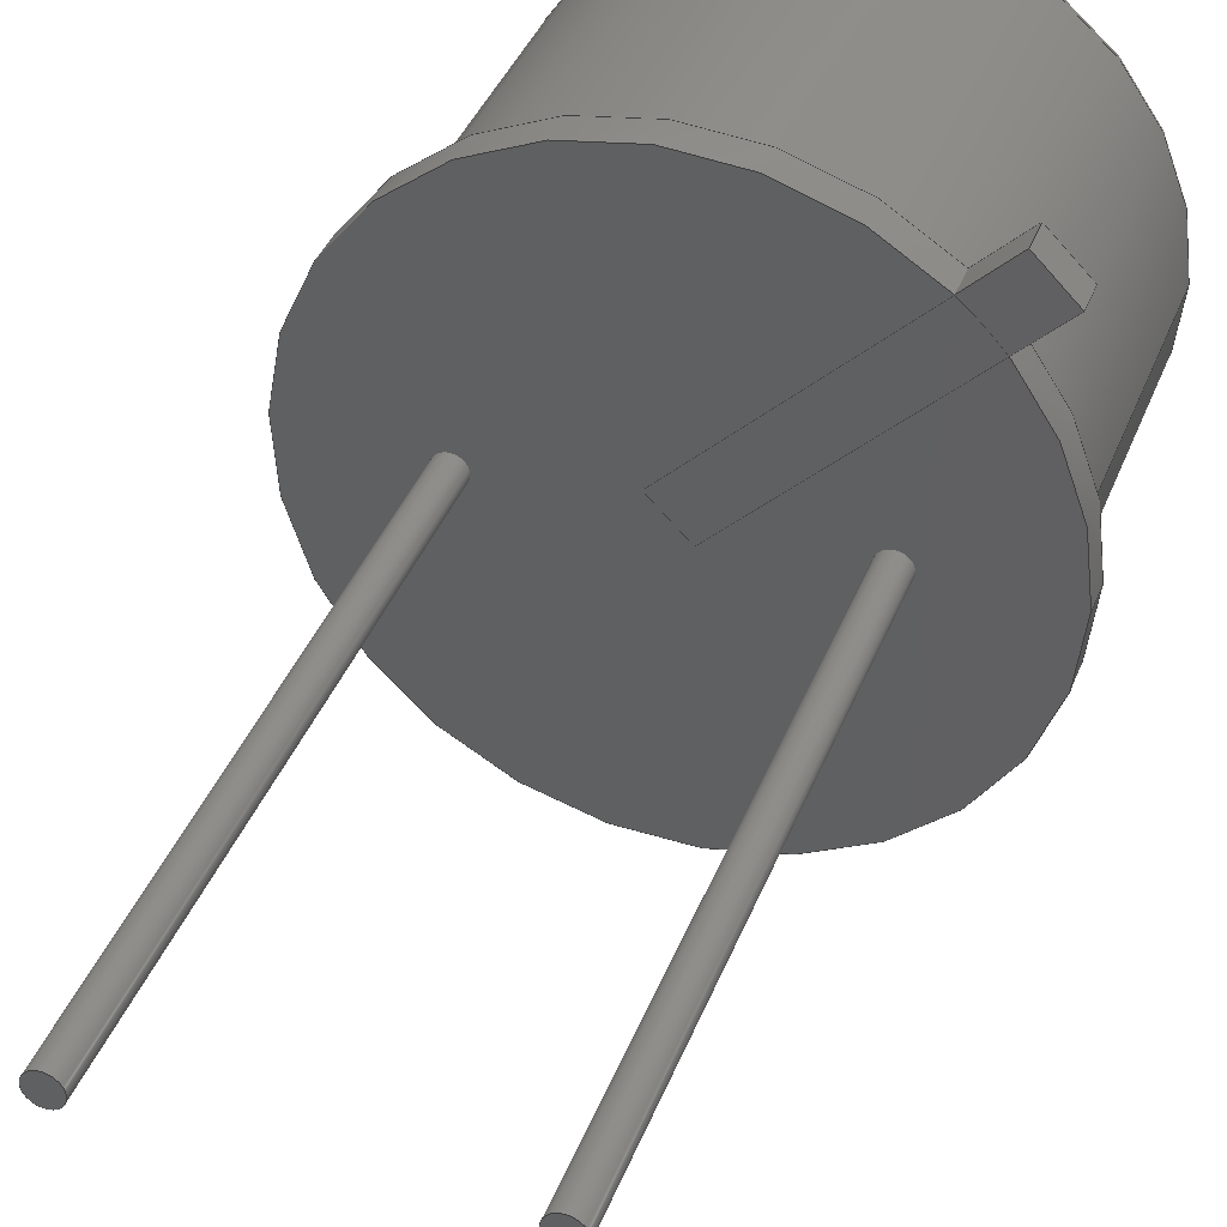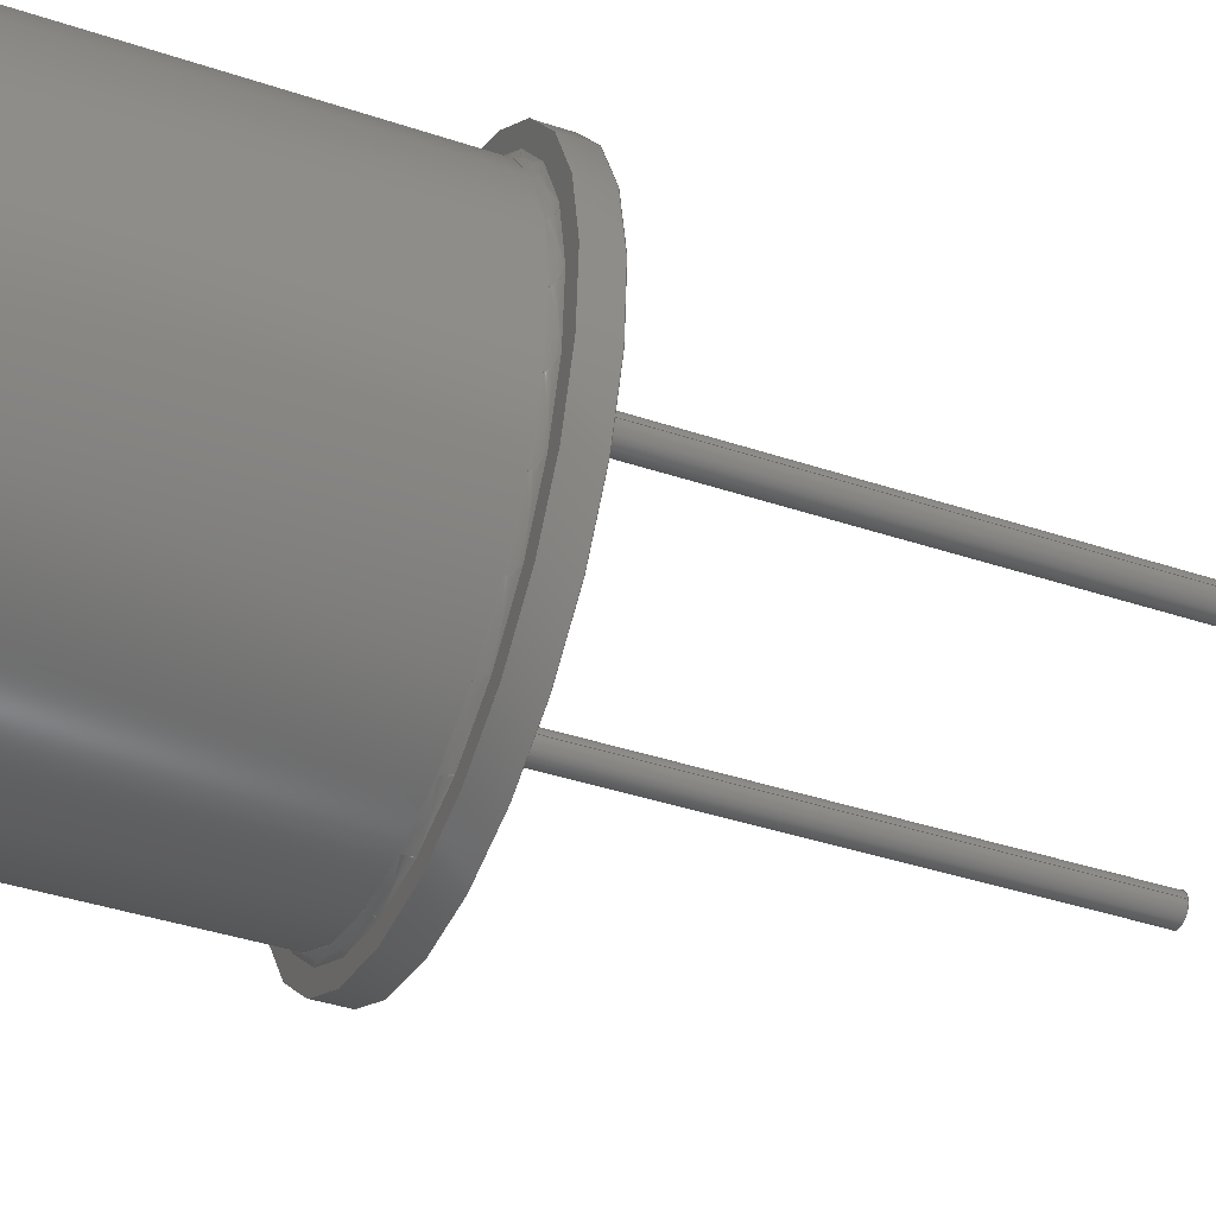
<metadata>
{"format":"step","ext":"step","renderer":"f3d","projection":"perspective","resolution":1024,"background":"white","views":[{"elev":39.0,"azim":-160.1,"up":"+Y"},{"elev":-39.8,"azim":67.5,"up":"+Y"}]}
</metadata>
<code>
ISO-10303-21;
DATA;
#1=APPLICATION_PROTOCOL_DEFINITION('committee draft',  'automotive_design',1997,#2);
#2=APPLICATION_CONTEXT(  'core data for automotive mechanical design processes');
#3=SHAPE_DEFINITION_REPRESENTATION(#4,#10);
#4=PRODUCT_DEFINITION_SHAPE('','',#5);
#5=PRODUCT_DEFINITION('design','',#6,#9);
#6=PRODUCT_DEFINITION_FORMATION('','',#7);
#7=PRODUCT('TO-39-2_Window','TO-39-2_Window','',(#8));
#8=MECHANICAL_CONTEXT('',#2,'mechanical');
#9=PRODUCT_DEFINITION_CONTEXT('part definition',#2,'design');
#10=ADVANCED_BREP_SHAPE_REPRESENTATION('',(#11,#15),#392);
#11=AXIS2_PLACEMENT_3D('',#12,#13,#14);
#12=CARTESIAN_POINT('',(0,0,0));
#13=DIRECTION('',(0,0,1));
#14=DIRECTION('',(1,0,-0));
#15=BREP_WITH_VOIDS('',#16,(#359));
#16=CLOSED_SHELL('',(#17,#46,#72,#92,#107,#120,#138,#146,#160,#178,    #205,#218,#242,#260,#276,#293,#298,#303,#321,#334,#355));
#17=ADVANCED_FACE('',(#18),#43,.T.);
#18=FACE_BOUND('',#19,.T.);
#19=EDGE_LOOP('',(#20,#28,#35,#40));
#20=ORIENTED_EDGE('',*,*,#21,.T.);
#21=EDGE_CURVE('',#22,#24,#26,.T.);
#22=VERTEX_POINT('',#23);
#23=CARTESIAN_POINT('',(-1.795,3.726,5));
#24=VERTEX_POINT('',#25);
#25=CARTESIAN_POINT('',(-1.795,3.726,5.5));
#26=LINE('',#23,#27);
#27=VECTOR('',#13,1);
#28=ORIENTED_EDGE('',*,*,#29,.T.);
#29=EDGE_CURVE('',#24,#30,#32,.T.);
#30=VERTEX_POINT('',#31);
#31=CARTESIAN_POINT('',(-1.186,4.335,5.5));
#32=LINE('',#25,#33);
#33=VECTOR('',#34,1);
#34=DIRECTION('',(0.7071,0.7071,0));
#35=ORIENTED_EDGE('',*,*,#36,.F.);
#36=EDGE_CURVE('',#37,#30,#39,.T.);
#37=VERTEX_POINT('',#38);
#38=CARTESIAN_POINT('',(-1.186,4.335,5));
#39=LINE('',#38,#27);
#40=ORIENTED_EDGE('',*,*,#41,.F.);
#41=EDGE_CURVE('',#22,#37,#42,.T.);
#42=LINE('',#23,#33);
#43=PLANE('',#44);
#44=AXIS2_PLACEMENT_3D('',#23,#45,#34);
#45=DIRECTION('',(-0.7071,0.7071,0));
#46=ADVANCED_FACE('',(#47),#69,.T.);
#47=FACE_BOUND('',#48,.T.);
#48=EDGE_LOOP('',(#49,#56,#64,#68));
#49=ORIENTED_EDGE('',*,*,#50,.F.);
#50=EDGE_CURVE('',#51,#22,#53,.T.);
#51=VERTEX_POINT('',#52);
#52=CARTESIAN_POINT('',(-1.074,3.005,5));
#53=LINE('',#54,#55);
#54=CARTESIAN_POINT('',(2.236,-0.3041,5));
#55=VECTOR('',#45,1);
#56=ORIENTED_EDGE('',*,*,#57,.T.);
#57=EDGE_CURVE('',#51,#58,#60,.T.);
#58=VERTEX_POINT('',#59);
#59=CARTESIAN_POINT('',(-1.074,3.005,5.5));
#60=LINE('',#61,#62);
#61=CARTESIAN_POINT('',(-1.074,3.005,5));
#62=VECTOR('',#63,1);
#63=DIRECTION('',(0,4.441e-16,1));
#64=ORIENTED_EDGE('',*,*,#65,.T.);
#65=EDGE_CURVE('',#58,#24,#66,.T.);
#66=LINE('',#67,#55);
#67=CARTESIAN_POINT('',(2.236,-0.3041,5.5));
#68=ORIENTED_EDGE('',*,*,#21,.F.);
#69=PLANE('',#70);
#70=AXIS2_PLACEMENT_3D('',#54,#71,#45);
#71=DIRECTION('',(-0.7071,-0.7071,0));
#72=ADVANCED_FACE('',(#73),#90,.F.);
#73=FACE_BOUND('',#74,.F.);
#74=EDGE_LOOP('',(#75,#81,#86,#35));
#75=ORIENTED_EDGE('',*,*,#76,.F.);
#76=EDGE_CURVE('',#77,#37,#79,.T.);
#77=VERTEX_POINT('',#78);
#78=CARTESIAN_POINT('',(-0.4654,3.614,5));
#79=LINE('',#80,#55);
#80=CARTESIAN_POINT('',(2.844,0.3041,5));
#81=ORIENTED_EDGE('',*,*,#82,.T.);
#82=EDGE_CURVE('',#77,#83,#85,.T.);
#83=VERTEX_POINT('',#84);
#84=CARTESIAN_POINT('',(-0.4654,3.614,5.5));
#85=LINE('',#78,#62);
#86=ORIENTED_EDGE('',*,*,#87,.T.);
#87=EDGE_CURVE('',#83,#30,#88,.T.);
#88=LINE('',#89,#55);
#89=CARTESIAN_POINT('',(2.844,0.3041,5.5));
#90=PLANE('',#91);
#91=AXIS2_PLACEMENT_3D('',#80,#71,#45);
#92=ADVANCED_FACE('',(#93),#103,.T.);
#93=FACE_BOUND('',#94,.T.);
#94=EDGE_LOOP('',(#95,#101,#102,#75));
#95=ORIENTED_EDGE('',*,*,#96,.T.);
#96=EDGE_CURVE('',#77,#51,#97,.T.);
#97=CIRCLE('',#98,4.7);
#98=AXIS2_PLACEMENT_3D('',#99,#63,#100);
#99=CARTESIAN_POINT('',(2.54,2.22e-15,5));
#100=DIRECTION('',(-1,2.362e-16,-1.049e-31));
#101=ORIENTED_EDGE('',*,*,#50,.T.);
#102=ORIENTED_EDGE('',*,*,#41,.T.);
#103=PLANE('',#104);
#104=AXIS2_PLACEMENT_3D('',#54,#105,#106);
#105=DIRECTION('',(0,0,-1));
#106=DIRECTION('',(-1,0,0));
#107=ADVANCED_FACE('',(#108),#118,.F.);
#108=FACE_BOUND('',#109,.F.);
#109=EDGE_LOOP('',(#110,#64,#28,#117));
#110=ORIENTED_EDGE('',*,*,#111,.T.);
#111=EDGE_CURVE('',#83,#58,#112,.T.);
#112=CIRCLE('',#113,4.7);
#113=AXIS2_PLACEMENT_3D('',#114,#115,#116);
#114=CARTESIAN_POINT('',(2.54,2.442e-15,5.5));
#115=DIRECTION('',(-2.19e-47,4.441e-16,1));
#116=DIRECTION('',(-1,2.598e-16,-1.154e-31));
#117=ORIENTED_EDGE('',*,*,#87,.F.);
#118=PLANE('',#119);
#119=AXIS2_PLACEMENT_3D('',#67,#105,#106);
#120=ADVANCED_FACE('',(#121),#137,.T.);
#121=FACE_BOUND('',#122,.T.);
#122=EDGE_LOOP('',(#123,#127,#134,#136));
#123=ORIENTED_EDGE('',*,*,#124,.T.);
#124=EDGE_CURVE('',#51,#125,#97,.T.);
#125=VERTEX_POINT('',#126);
#126=CARTESIAN_POINT('',(-2.16,3.331e-15,5));
#127=ORIENTED_EDGE('',*,*,#128,.T.);
#128=EDGE_CURVE('',#125,#129,#131,.T.);
#129=VERTEX_POINT('',#130);
#130=CARTESIAN_POINT('',(-2.16,3.664e-15,5.5));
#131=LINE('',#126,#132);
#132=VECTOR('',#133,1);
#133=DIRECTION('',(0,6.661e-16,1));
#134=ORIENTED_EDGE('',*,*,#135,.F.);
#135=EDGE_CURVE('',#58,#129,#112,.T.);
#136=ORIENTED_EDGE('',*,*,#57,.F.);
#137=CYLINDRICAL_SURFACE('',#98,4.7);
#138=ADVANCED_FACE('',(#139),#137,.T.);
#139=FACE_BOUND('',#140,.T.);
#140=EDGE_LOOP('',(#141,#142,#81,#144));
#141=ORIENTED_EDGE('',*,*,#128,.F.);
#142=ORIENTED_EDGE('',*,*,#143,.T.);
#143=EDGE_CURVE('',#125,#77,#97,.T.);
#144=ORIENTED_EDGE('',*,*,#145,.F.);
#145=EDGE_CURVE('',#129,#83,#112,.T.);
#146=ADVANCED_FACE('',(#147),#159,.F.);
#147=FACE_BOUND('',#148,.T.);
#148=EDGE_LOOP('',(#149,#150,#153,#157));
#149=ORIENTED_EDGE('',*,*,#96,.F.);
#150=ORIENTED_EDGE('',*,*,#151,.F.);
#151=EDGE_CURVE('',#152,#77,#79,.T.);
#152=VERTEX_POINT('',#80);
#153=ORIENTED_EDGE('',*,*,#154,.F.);
#154=EDGE_CURVE('',#155,#152,#156,.T.);
#155=VERTEX_POINT('',#54);
#156=LINE('',#54,#33);
#157=ORIENTED_EDGE('',*,*,#158,.T.);
#158=EDGE_CURVE('',#155,#51,#53,.T.);
#159=PLANE('',#98);
#160=ADVANCED_FACE('',(#161),#176,.T.);
#161=FACE_BOUND('',#162,.T.);
#162=EDGE_LOOP('',(#163,#110,#167,#171));
#163=ORIENTED_EDGE('',*,*,#164,.T.);
#164=EDGE_CURVE('',#165,#83,#88,.T.);
#165=VERTEX_POINT('',#166);
#166=CARTESIAN_POINT('',(-0.2367,3.385,5.5));
#167=ORIENTED_EDGE('',*,*,#168,.F.);
#168=EDGE_CURVE('',#169,#58,#66,.T.);
#169=VERTEX_POINT('',#170);
#170=CARTESIAN_POINT('',(-0.8448,2.777,5.5));
#171=ORIENTED_EDGE('',*,*,#172,.F.);
#172=EDGE_CURVE('',#165,#169,#173,.T.);
#173=CIRCLE('',#174,4.378);
#174=AXIS2_PLACEMENT_3D('',#114,#63,#175);
#175=DIRECTION('',(-1,2.789e-16,-1.239e-31));
#176=PLANE('',#177);
#177=AXIS2_PLACEMENT_3D('',#114,#63,#116);
#178=ADVANCED_FACE('',(#179,#186,#196),#159,.F.);
#179=FACE_BOUND('',#180,.T.);
#180=EDGE_LOOP('',(#181,#182,#183,#184,#185));
#181=ORIENTED_EDGE('',*,*,#143,.F.);
#182=ORIENTED_EDGE('',*,*,#124,.F.);
#183=ORIENTED_EDGE('',*,*,#158,.F.);
#184=ORIENTED_EDGE('',*,*,#154,.T.);
#185=ORIENTED_EDGE('',*,*,#151,.T.);
#186=FACE_BOUND('',#187,.T.);
#187=EDGE_LOOP('',(#188));
#188=ORIENTED_EDGE('',*,*,#189,.T.);
#189=EDGE_CURVE('',#190,#190,#192,.T.);
#190=VERTEX_POINT('',#191);
#191=CARTESIAN_POINT('',(0.24,0,5));
#192=CIRCLE('',#193,0.24);
#193=AXIS2_PLACEMENT_3D('',#194,#13,#195);
#194=CARTESIAN_POINT('',(0,0,5));
#195=DIRECTION('',(1,0,0));
#196=FACE_BOUND('',#197,.T.);
#197=EDGE_LOOP('',(#198));
#198=ORIENTED_EDGE('',*,*,#199,.T.);
#199=EDGE_CURVE('',#200,#200,#202,.T.);
#200=VERTEX_POINT('',#201);
#201=CARTESIAN_POINT('',(5.32,0,5));
#202=CIRCLE('',#203,0.24);
#203=AXIS2_PLACEMENT_3D('',#204,#13,#195);
#204=CARTESIAN_POINT('',(5.08,0,5));
#205=ADVANCED_FACE('',(#206),#176,.T.);
#206=FACE_BOUND('',#207,.T.);
#207=EDGE_LOOP('',(#208,#209,#210,#211,#215,#217));
#208=ORIENTED_EDGE('',*,*,#135,.T.);
#209=ORIENTED_EDGE('',*,*,#145,.T.);
#210=ORIENTED_EDGE('',*,*,#164,.F.);
#211=ORIENTED_EDGE('',*,*,#212,.F.);
#212=EDGE_CURVE('',#213,#165,#173,.T.);
#213=VERTEX_POINT('',#214);
#214=CARTESIAN_POINT('',(-1.838,3.664e-15,5.5));
#215=ORIENTED_EDGE('',*,*,#216,.F.);
#216=EDGE_CURVE('',#169,#213,#173,.T.);
#217=ORIENTED_EDGE('',*,*,#168,.T.);
#218=ADVANCED_FACE('',(#219),#239,.T.);
#219=FACE_BOUND('',#220,.T.);
#220=EDGE_LOOP('',(#221,#229,#230,#231,#232,#233));
#221=ORIENTED_EDGE('',*,*,#222,.F.);
#222=EDGE_CURVE('',#213,#223,#225,.T.);
#223=VERTEX_POINT('',#224);
#224=CARTESIAN_POINT('',(-1.71,3.749e-15,5.628));
#225=CIRCLE('',#226,0.128);
#226=AXIS2_PLACEMENT_3D('',#227,#228,#195);
#227=CARTESIAN_POINT('',(-1.838,3.749e-15,5.628));
#228=DIRECTION('',(0,-1,6.661e-16));
#229=ORIENTED_EDGE('',*,*,#212,.T.);
#230=ORIENTED_EDGE('',*,*,#172,.T.);
#231=ORIENTED_EDGE('',*,*,#216,.T.);
#232=ORIENTED_EDGE('',*,*,#222,.T.);
#233=ORIENTED_EDGE('',*,*,#234,.F.);
#234=EDGE_CURVE('',#223,#223,#235,.T.);
#235=CIRCLE('',#236,4.25);
#236=AXIS2_PLACEMENT_3D('',#237,#63,#238);
#237=CARTESIAN_POINT('',(2.54,2.499e-15,5.628));
#238=DIRECTION('',(-1,2.94e-16,-1.306e-31));
#239=SURFACE_OF_REVOLUTION('',#225,#240);
#240=AXIS1_PLACEMENT('',#241,#63);
#241=CARTESIAN_POINT('',(2.54,1.133e-15,2.551));
#242=ADVANCED_FACE('',(#243),#259,.T.);
#243=FACE_BOUND('',#244,.T.);
#244=EDGE_LOOP('',(#245,#246,#253,#258));
#245=ORIENTED_EDGE('',*,*,#189,.F.);
#246=ORIENTED_EDGE('',*,*,#247,.T.);
#247=EDGE_CURVE('',#190,#248,#250,.T.);
#248=VERTEX_POINT('',#249);
#249=CARTESIAN_POINT('',(0.24,0,-5));
#250=LINE('',#191,#251);
#251=VECTOR('',#252,1);
#252=DIRECTION('',(-0,-0,-1));
#253=ORIENTED_EDGE('',*,*,#254,.T.);
#254=EDGE_CURVE('',#248,#248,#255,.T.);
#255=CIRCLE('',#256,0.24);
#256=AXIS2_PLACEMENT_3D('',#257,#13,#195);
#257=CARTESIAN_POINT('',(0,0,-5));
#258=ORIENTED_EDGE('',*,*,#247,.F.);
#259=CYLINDRICAL_SURFACE('',#193,0.24);
#260=ADVANCED_FACE('',(#261),#275,.T.);
#261=FACE_BOUND('',#262,.T.);
#262=EDGE_LOOP('',(#263,#264,#269,#274));
#263=ORIENTED_EDGE('',*,*,#199,.F.);
#264=ORIENTED_EDGE('',*,*,#265,.T.);
#265=EDGE_CURVE('',#200,#266,#268,.T.);
#266=VERTEX_POINT('',#267);
#267=CARTESIAN_POINT('',(5.32,0,-5));
#268=LINE('',#201,#251);
#269=ORIENTED_EDGE('',*,*,#270,.T.);
#270=EDGE_CURVE('',#266,#266,#271,.T.);
#271=CIRCLE('',#272,0.24);
#272=AXIS2_PLACEMENT_3D('',#273,#13,#195);
#273=CARTESIAN_POINT('',(5.08,0,-5));
#274=ORIENTED_EDGE('',*,*,#265,.F.);
#275=CYLINDRICAL_SURFACE('',#203,0.24);
#276=ADVANCED_FACE('',(#277),#292,.T.);
#277=FACE_BOUND('',#278,.T.);
#278=EDGE_LOOP('',(#279,#280,#285,#291));
#279=ORIENTED_EDGE('',*,*,#234,.T.);
#280=ORIENTED_EDGE('',*,*,#281,.T.);
#281=EDGE_CURVE('',#223,#282,#284,.T.);
#282=VERTEX_POINT('',#283);
#283=CARTESIAN_POINT('',(-1.71,7.531e-15,11.31));
#284=LINE('',#224,#132);
#285=ORIENTED_EDGE('',*,*,#286,.F.);
#286=EDGE_CURVE('',#282,#282,#287,.T.);
#287=CIRCLE('',#288,4.25);
#288=AXIS2_PLACEMENT_3D('',#289,#63,#290);
#289=CARTESIAN_POINT('',(2.54,5.02e-15,11.31));
#290=DIRECTION('',(-1,5.906e-16,-2.623e-31));
#291=ORIENTED_EDGE('',*,*,#281,.F.);
#292=CYLINDRICAL_SURFACE('',#236,4.25);
#293=ADVANCED_FACE('',(#294),#296,.T.);
#294=FACE_BOUND('',#295,.F.);
#295=EDGE_LOOP('',(#253));
#296=PLANE('',#297);
#297=AXIS2_PLACEMENT_3D('',#249,#105,#106);
#298=ADVANCED_FACE('',(#299),#301,.T.);
#299=FACE_BOUND('',#300,.F.);
#300=EDGE_LOOP('',(#269));
#301=PLANE('',#302);
#302=AXIS2_PLACEMENT_3D('',#267,#105,#106);
#303=ADVANCED_FACE('',(#304),#320,.F.);
#304=FACE_BOUND('',#305,.F.);
#305=EDGE_LOOP('',(#306,#314,#285,#319));
#306=ORIENTED_EDGE('',*,*,#307,.T.);
#307=EDGE_CURVE('',#308,#308,#310,.T.);
#308=VERTEX_POINT('',#309);
#309=CARTESIAN_POINT('',(-1.515,7.661e-15,11.5));
#310=CIRCLE('',#311,4.055);
#311=AXIS2_PLACEMENT_3D('',#312,#63,#313);
#312=CARTESIAN_POINT('',(2.54,5.107e-15,11.5));
#313=DIRECTION('',(-1,6.297e-16,-2.796e-31));
#314=ORIENTED_EDGE('',*,*,#315,.T.);
#315=EDGE_CURVE('',#308,#282,#316,.T.);
#316=CIRCLE('',#317,0.1949);
#317=AXIS2_PLACEMENT_3D('',#318,#228,#195);
#318=CARTESIAN_POINT('',(-1.515,7.531e-15,11.31));
#319=ORIENTED_EDGE('',*,*,#315,.F.);
#320=SURFACE_OF_REVOLUTION('',#316,#240);
#321=ADVANCED_FACE('',(#322,#324),#333,.T.);
#322=FACE_BOUND('',#323,.T.);
#323=EDGE_LOOP('',(#306));
#324=FACE_BOUND('',#325,.T.);
#325=EDGE_LOOP('',(#326));
#326=ORIENTED_EDGE('',*,*,#327,.F.);
#327=EDGE_CURVE('',#328,#328,#330,.T.);
#328=VERTEX_POINT('',#329);
#329=CARTESIAN_POINT('',(-0.41,7.661e-15,11.5));
#330=CIRCLE('',#331,2.95);
#331=AXIS2_PLACEMENT_3D('',#312,#63,#332);
#332=DIRECTION('',(-1,8.656e-16,-3.844e-31));
#333=PLANE('',#311);
#334=ADVANCED_FACE('',(#335),#352,.F.);
#335=FACE_BOUND('',#336,.T.);
#336=EDGE_LOOP('',(#337,#344,#345,#346));
#337=ORIENTED_EDGE('',*,*,#338,.F.);
#338=EDGE_CURVE('',#328,#339,#341,.T.);
#339=VERTEX_POINT('',#340);
#340=CARTESIAN_POINT('',(-0.41,7.327e-15,11));
#341=LINE('',#329,#342);
#342=VECTOR('',#343,1);
#343=DIRECTION('',(0,-6.661e-16,-1));
#344=ORIENTED_EDGE('',*,*,#327,.T.);
#345=ORIENTED_EDGE('',*,*,#338,.T.);
#346=ORIENTED_EDGE('',*,*,#347,.F.);
#347=EDGE_CURVE('',#339,#339,#348,.T.);
#348=CIRCLE('',#349,2.95);
#349=AXIS2_PLACEMENT_3D('',#350,#63,#351);
#350=CARTESIAN_POINT('',(2.54,4.885e-15,11));
#351=DIRECTION('',(-1,8.28e-16,-3.677e-31));
#352=CYLINDRICAL_SURFACE('',#353,2.95);
#353=AXIS2_PLACEMENT_3D('',#312,#354,#332);
#354=DIRECTION('',(0,-4.441e-16,-1));
#355=ADVANCED_FACE('',(#356),#358,.T.);
#356=FACE_BOUND('',#357,.F.);
#357=EDGE_LOOP('',(#346));
#358=PLANE('',#349);
#359=ORIENTED_CLOSED_SHELL('',*,#360,.F.);
#360=CLOSED_SHELL('',(#361,#373,#388));
#361=ADVANCED_FACE('',(#362),#372,.F.);
#362=FACE_BOUND('',#363,.F.);
#363=EDGE_LOOP('',(#364));
#364=ORIENTED_EDGE('',*,*,#365,.T.);
#365=EDGE_CURVE('',#366,#366,#368,.T.);
#366=VERTEX_POINT('',#367);
#367=CARTESIAN_POINT('',(-0.41,3.83e-15,5.75));
#368=CIRCLE('',#369,2.95);
#369=AXIS2_PLACEMENT_3D('',#370,#63,#371);
#370=CARTESIAN_POINT('',(2.54,2.554e-15,5.75));
#371=DIRECTION('',(-1,4.328e-16,-1.922e-31));
#372=PLANE('',#369);
#373=ADVANCED_FACE('',(#374),#352,.T.);
#374=FACE_BOUND('',#375,.F.);
#375=EDGE_LOOP('',(#376,#384,#386,#387));
#376=ORIENTED_EDGE('',*,*,#377,.T.);
#377=EDGE_CURVE('',#378,#378,#380,.T.);
#378=VERTEX_POINT('',#379);
#379=CARTESIAN_POINT('',(-0.41,7.161e-15,10.75));
#380=CIRCLE('',#381,2.95);
#381=AXIS2_PLACEMENT_3D('',#382,#63,#383);
#382=CARTESIAN_POINT('',(2.54,4.774e-15,10.75));
#383=DIRECTION('',(-1,8.091e-16,-3.593e-31));
#384=ORIENTED_EDGE('',*,*,#385,.T.);
#385=EDGE_CURVE('',#378,#366,#341,.T.);
#386=ORIENTED_EDGE('',*,*,#365,.F.);
#387=ORIENTED_EDGE('',*,*,#385,.F.);
#388=ADVANCED_FACE('',(#389),#391,.T.);
#389=FACE_BOUND('',#390,.T.);
#390=EDGE_LOOP('',(#376));
#391=PLANE('',#381);
#392=( GEOMETRIC_REPRESENTATION_CONTEXT(3) GLOBAL_UNCERTAINTY_ASSIGNED_CONTEXT((#396)) GLOBAL_UNIT_ASSIGNED_CONTEXT((#393,#394,#395)) REPRESENTATION_CONTEXT('Context #1',  '3D Context with UNIT and UNCERTAINTY') );
#393=( LENGTH_UNIT() NAMED_UNIT(*) SI_UNIT(.MILLI.,.METRE.) );
#394=( NAMED_UNIT(*) PLANE_ANGLE_UNIT() SI_UNIT($,.RADIAN.) );
#395=( NAMED_UNIT(*) SI_UNIT($,.STERADIAN.) SOLID_ANGLE_UNIT() );
#396=UNCERTAINTY_MEASURE_WITH_UNIT(LENGTH_MEASURE(1e-07),#393,  'distance_accuracy_value','confusion accuracy');
#397=PRODUCT_TYPE('part',$,(#7));
#398=MECHANICAL_DESIGN_GEOMETRIC_PRESENTATION_REPRESENTATION('',(#399,    #407,#408,#409,#410,#411,#412,#413,#414,#415,#416,#417,#418,#426,    #427,#428,#429,#430,#431,#432,#433,#441,#442,#443),#392);
#399=STYLED_ITEM('color',(#400),#17);
#400=PRESENTATION_STYLE_ASSIGNMENT((#401));
#401=SURFACE_STYLE_USAGE(.BOTH.,#402);
#402=SURFACE_SIDE_STYLE('',(#403));
#403=SURFACE_STYLE_FILL_AREA(#404);
#404=FILL_AREA_STYLE('',(#405));
#405=FILL_AREA_STYLE_COLOUR('',#406);
#406=COLOUR_RGB('',0.4,0.4,0.4);
#407=STYLED_ITEM('color',(#400),#46);
#408=STYLED_ITEM('color',(#400),#72);
#409=STYLED_ITEM('color',(#400),#92);
#410=STYLED_ITEM('color',(#400),#107);
#411=STYLED_ITEM('color',(#400),#120);
#412=STYLED_ITEM('color',(#400),#138);
#413=STYLED_ITEM('color',(#400),#146);
#414=STYLED_ITEM('color',(#400),#160);
#415=STYLED_ITEM('color',(#400),#178);
#416=STYLED_ITEM('color',(#400),#205);
#417=STYLED_ITEM('color',(#400),#218);
#418=STYLED_ITEM('color',(#419),#242);
#419=PRESENTATION_STYLE_ASSIGNMENT((#420));
#420=SURFACE_STYLE_USAGE(.BOTH.,#421);
#421=SURFACE_SIDE_STYLE('',(#422));
#422=SURFACE_STYLE_FILL_AREA(#423);
#423=FILL_AREA_STYLE('',(#424));
#424=FILL_AREA_STYLE_COLOUR('',#425);
#425=COLOUR_RGB('',0.859,0.738,0.496);
#426=STYLED_ITEM('color',(#419),#260);
#427=STYLED_ITEM('color',(#400),#276);
#428=STYLED_ITEM('color',(#419),#293);
#429=STYLED_ITEM('color',(#419),#298);
#430=STYLED_ITEM('color',(#400),#303);
#431=STYLED_ITEM('color',(#400),#321);
#432=STYLED_ITEM('color',(#400),#334);
#433=STYLED_ITEM('color',(#434),#355);
#434=PRESENTATION_STYLE_ASSIGNMENT((#435));
#435=SURFACE_STYLE_USAGE(.BOTH.,#436);
#436=SURFACE_SIDE_STYLE('',(#437));
#437=SURFACE_STYLE_FILL_AREA(#438);
#438=FILL_AREA_STYLE('',(#439));
#439=FILL_AREA_STYLE_COLOUR('',#440);
#440=COLOUR_RGB('',0,0.6312,0.748);
#441=STYLED_ITEM('color',(#400),#361);
#442=STYLED_ITEM('color',(#400),#373);
#443=STYLED_ITEM('color',(#434),#388);
ENDSEC;
END-ISO-10303-21;


</code>
